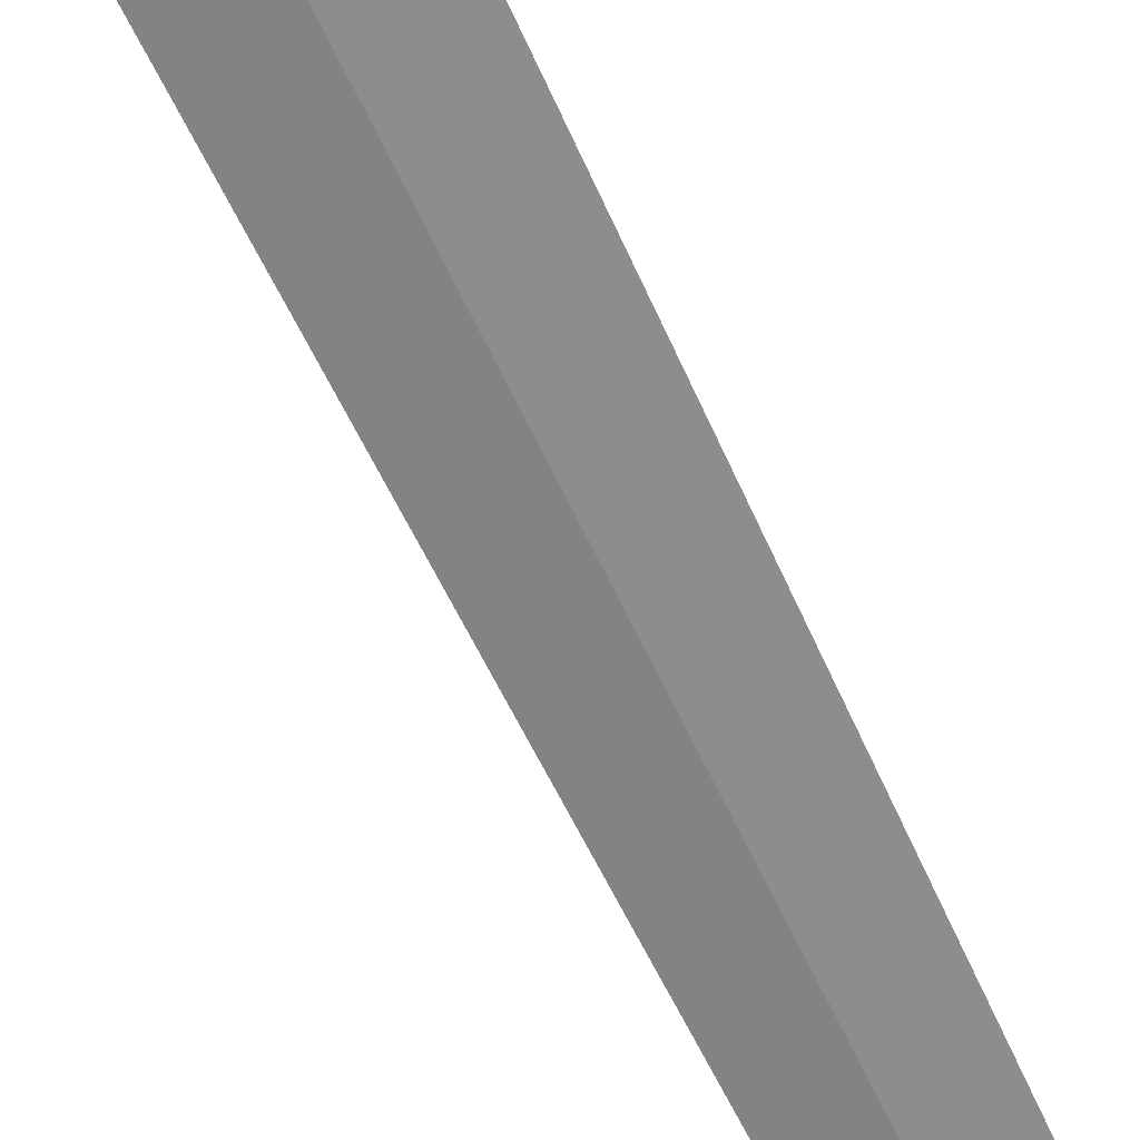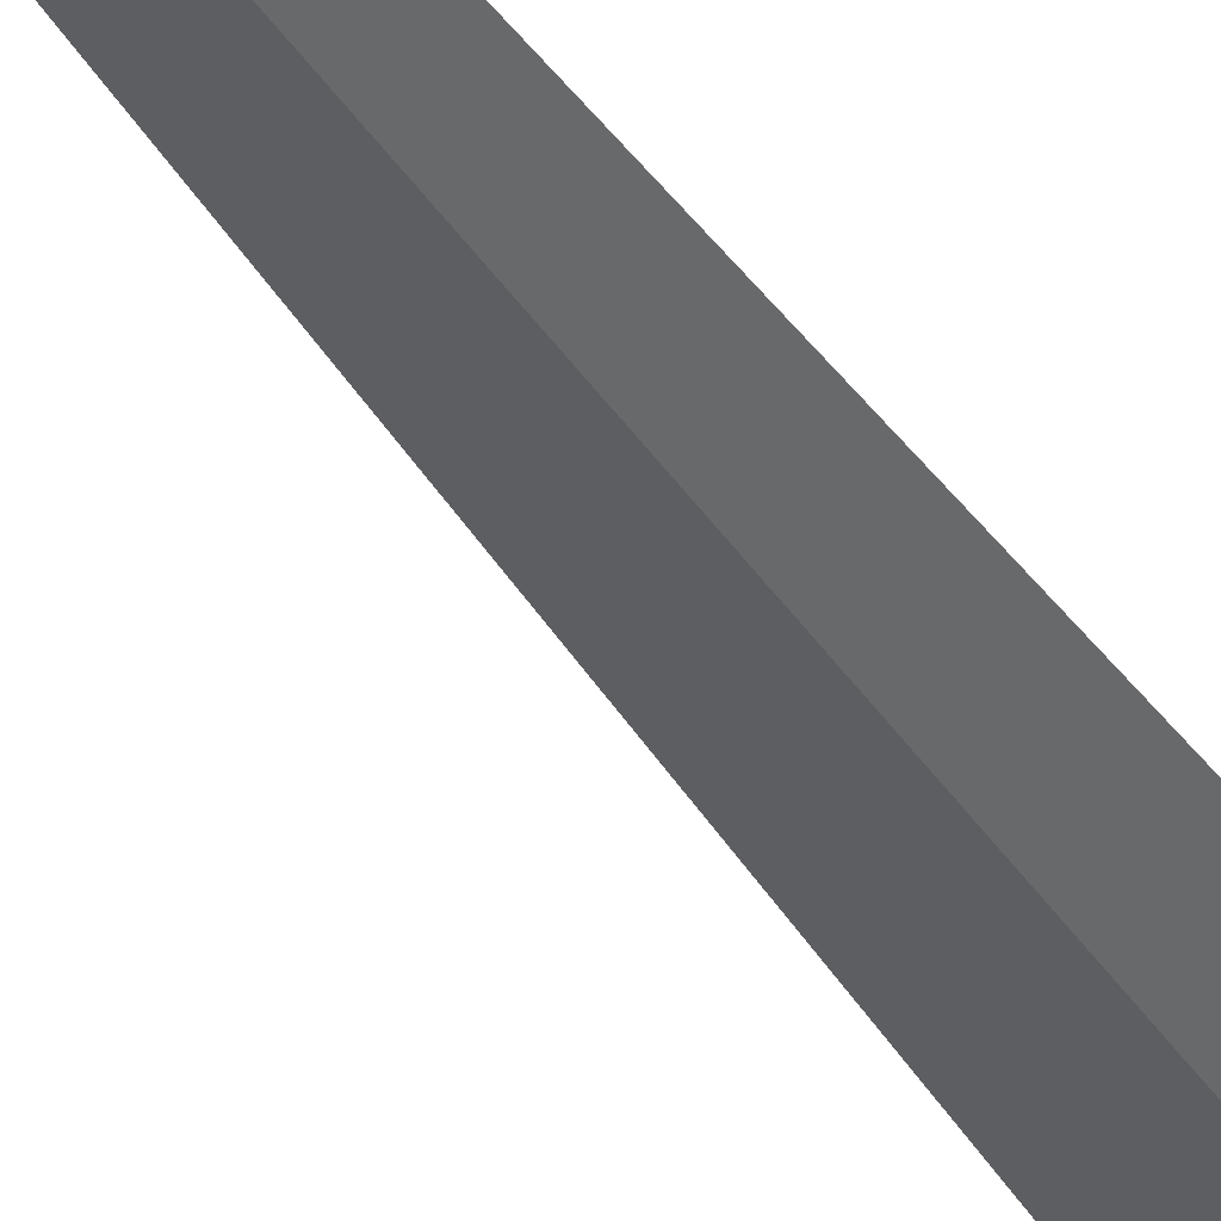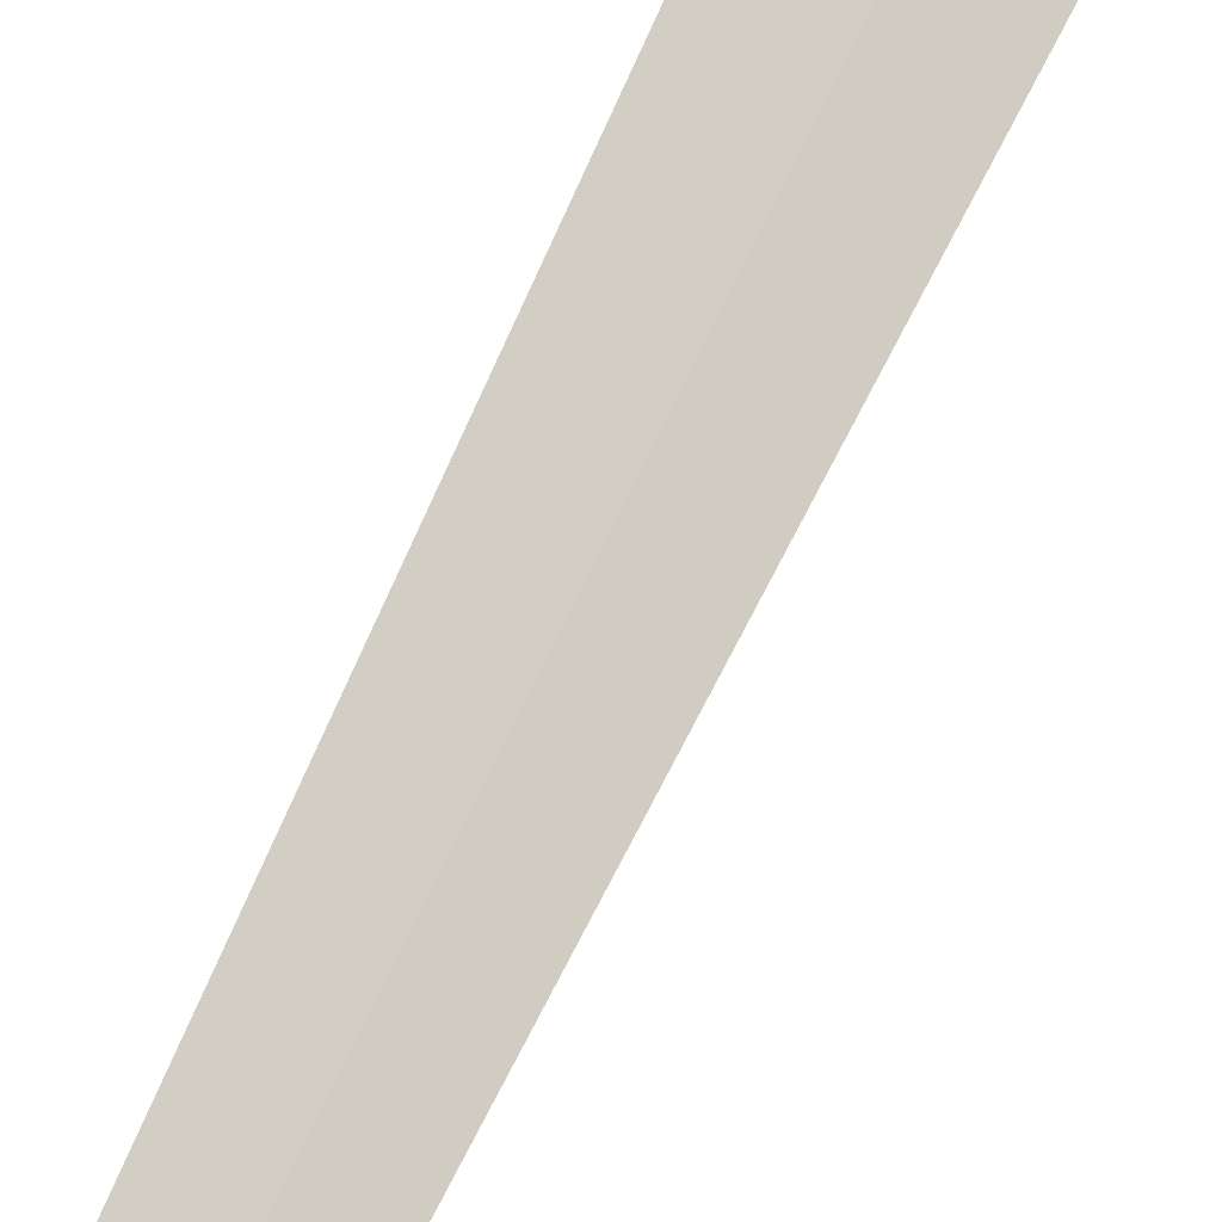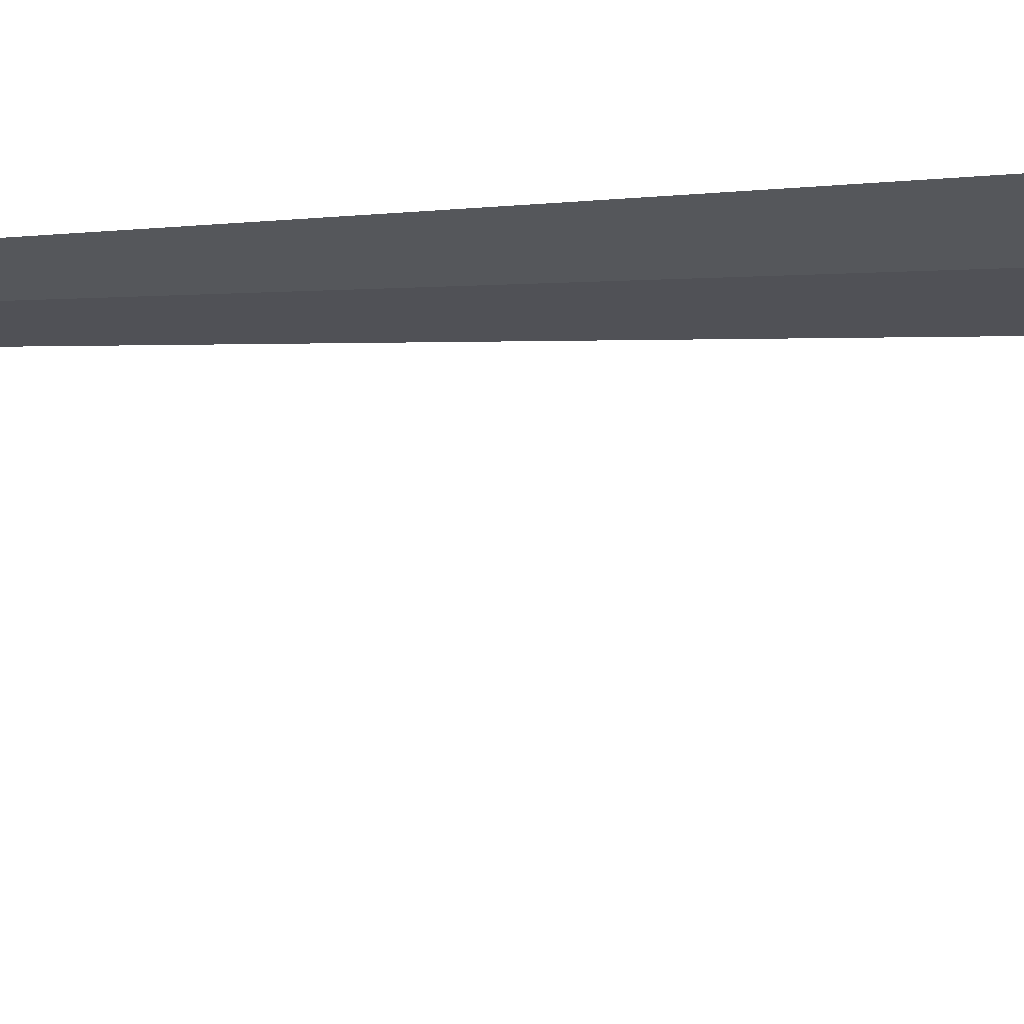
<metadata>
{"format":"obj","ext":"obj","renderer":"f3d","projection":"perspective","resolution":1024,"background":"white","views":[{"elev":-78.2,"azim":-153.0,"up":"+Y"},{"elev":-38.1,"azim":28.8,"up":"+Y"},{"elev":75.9,"azim":25.8,"up":"+Y"},{"elev":-0.8,"azim":142.4,"up":"+Y"}]}
</metadata>
<code>
v -26.66 24.36 86.5
v -26.27 24.54 86.5
v -26.65 24.36 100
v -27.06 24.22 86.5
v -26.79 23.51 85
v -26.23 23.72 85
f 1 3 2
f 1 5 4
f 1 6 5
f 1 2 6
f 1 4 3

</code>
